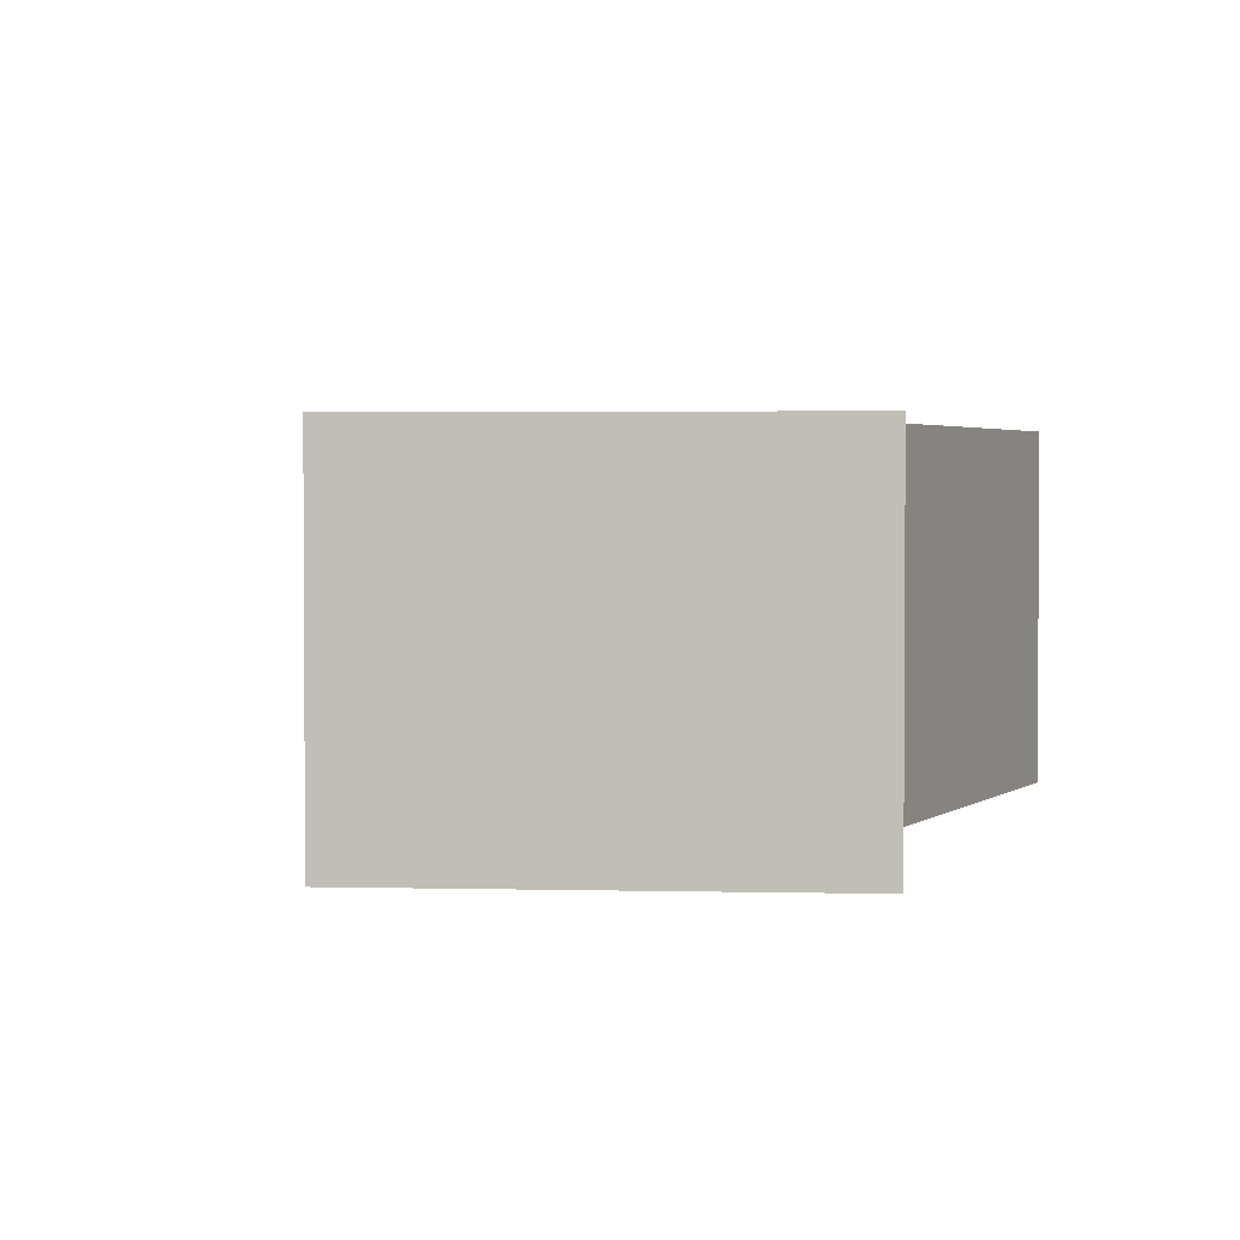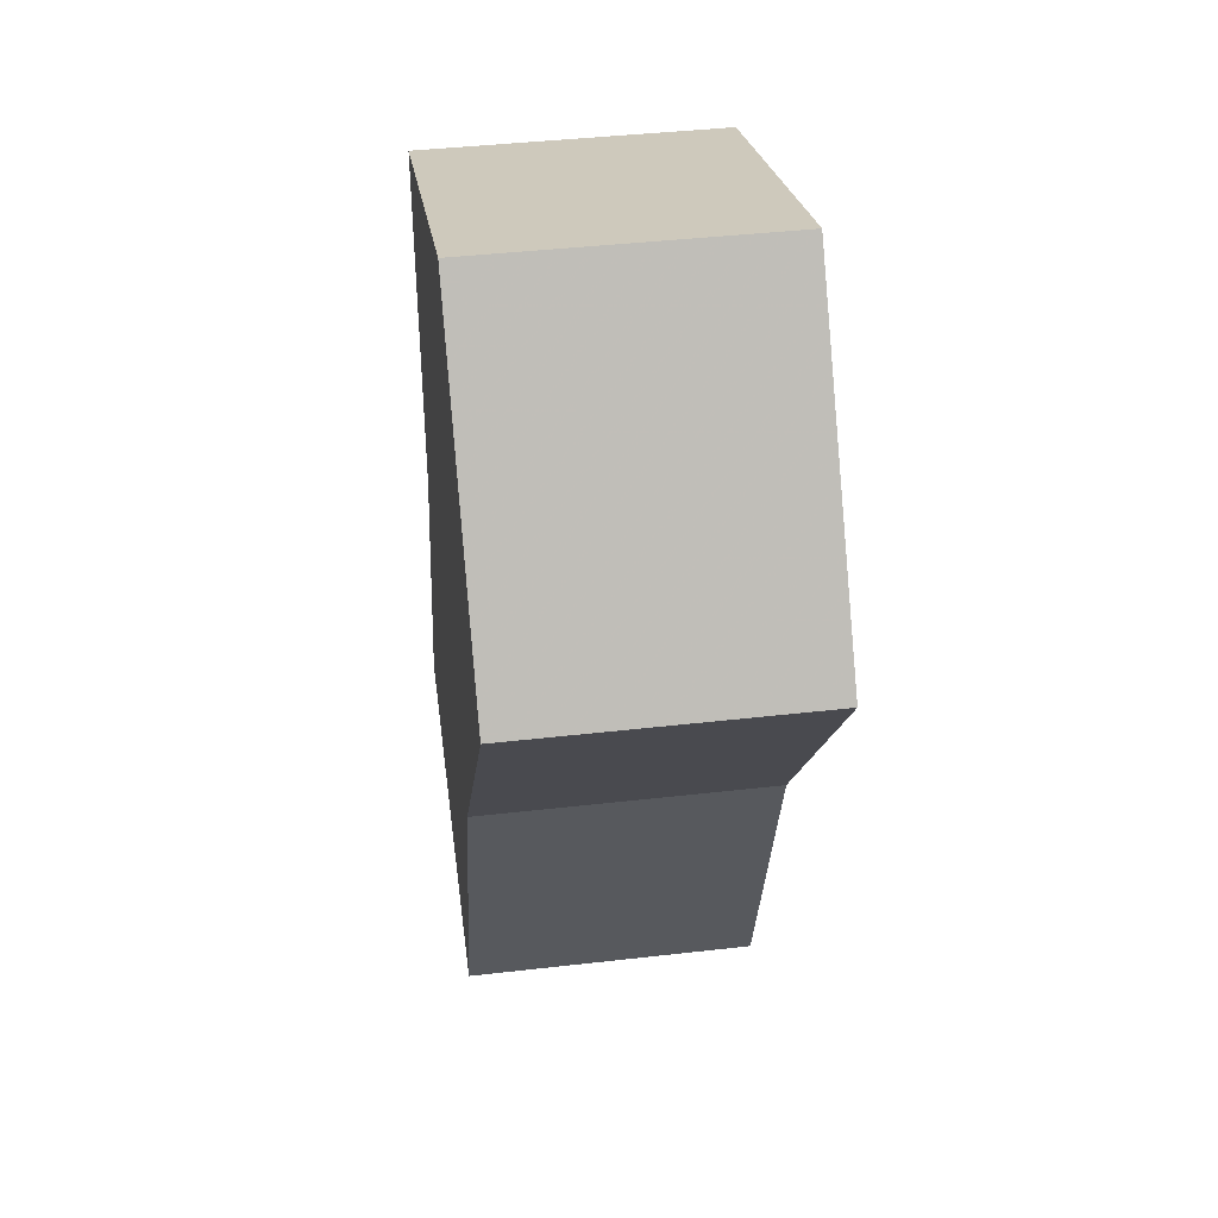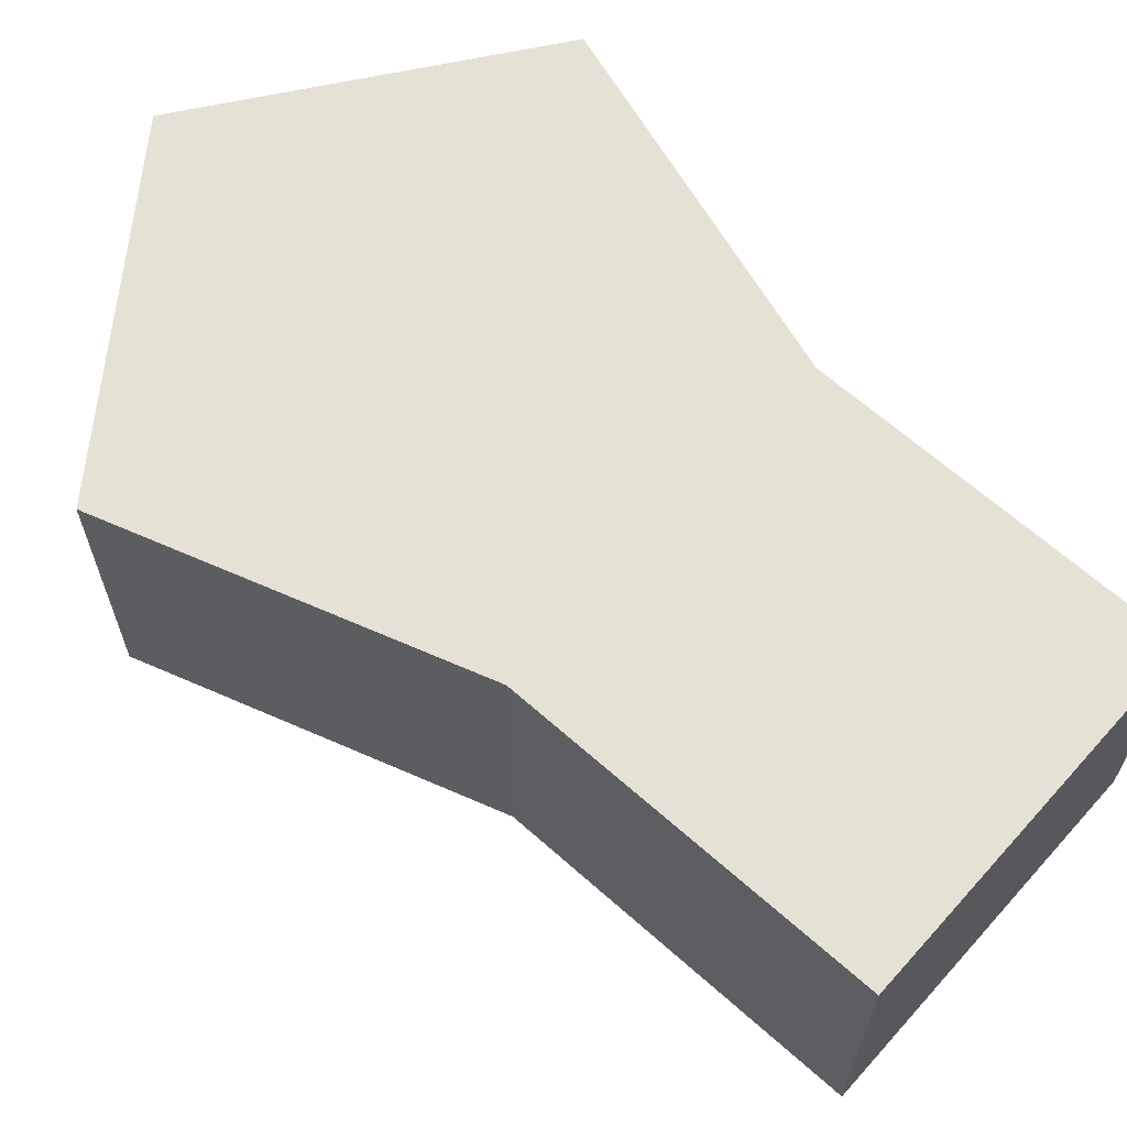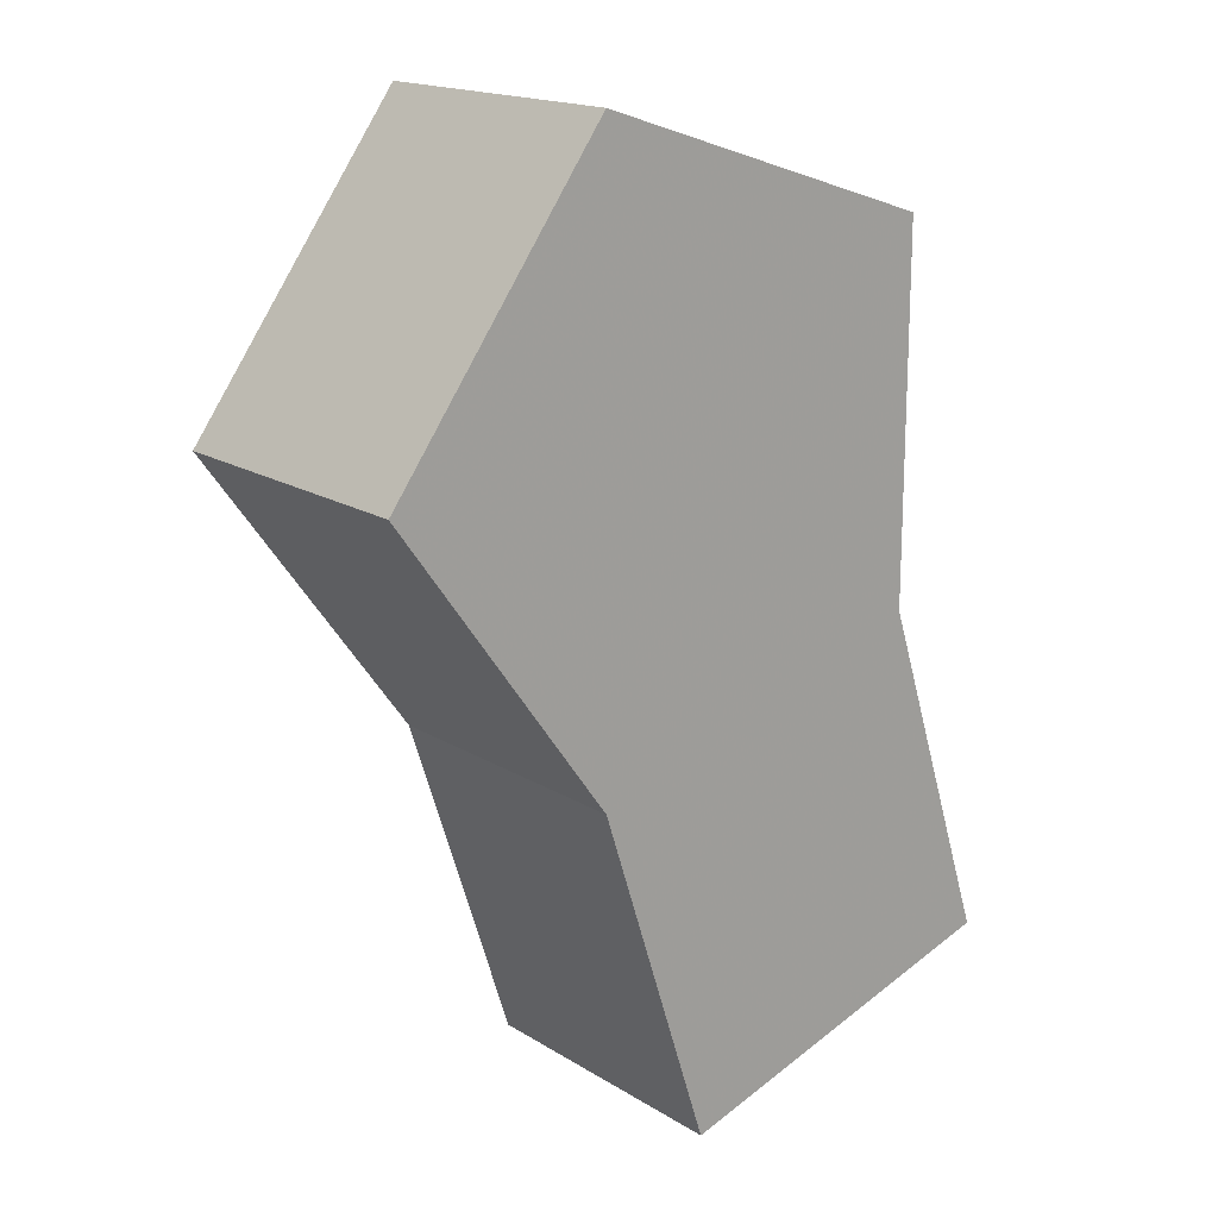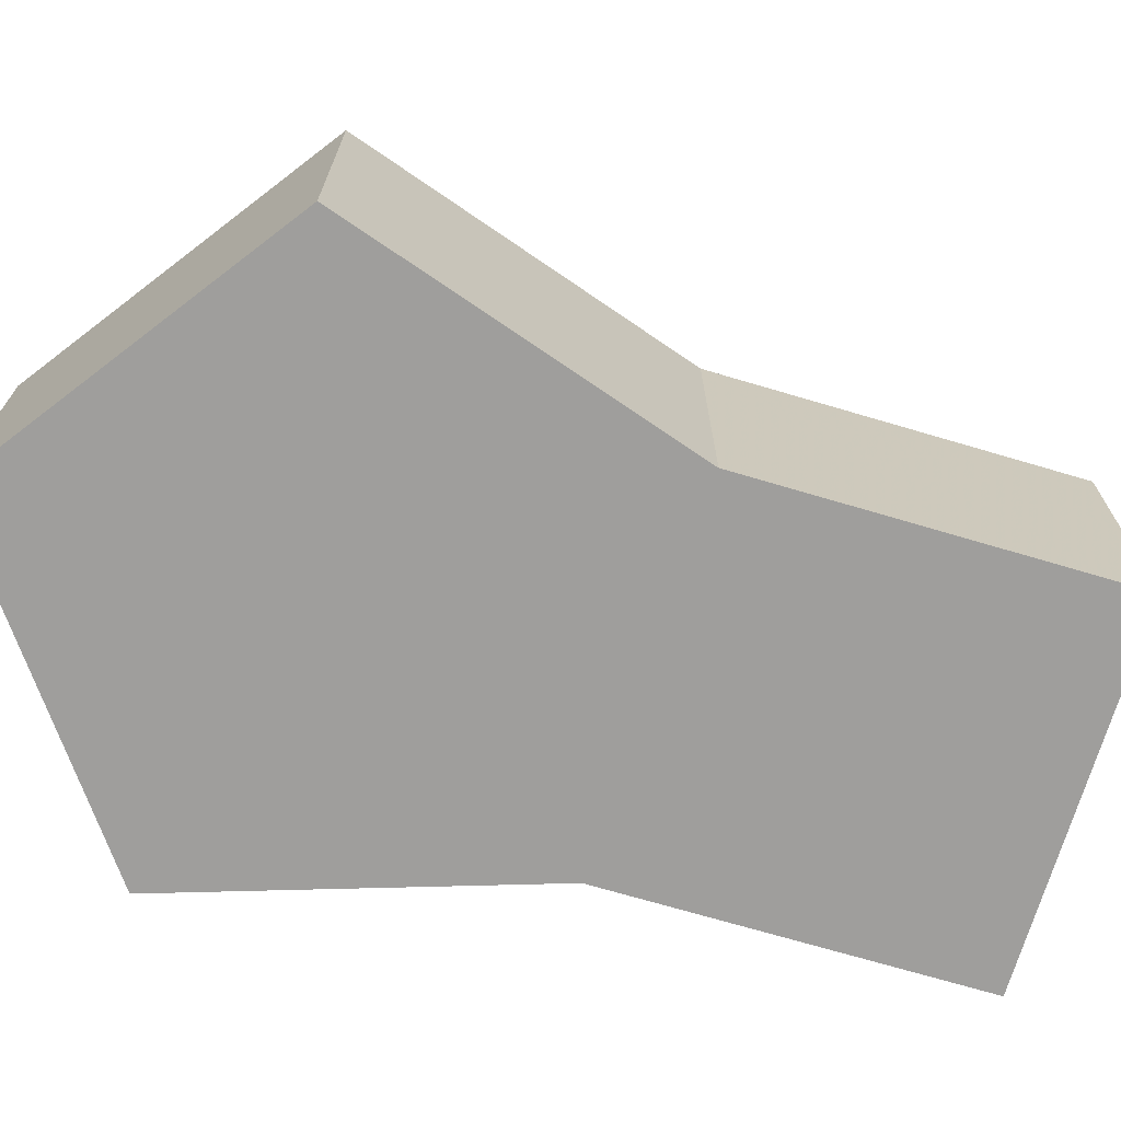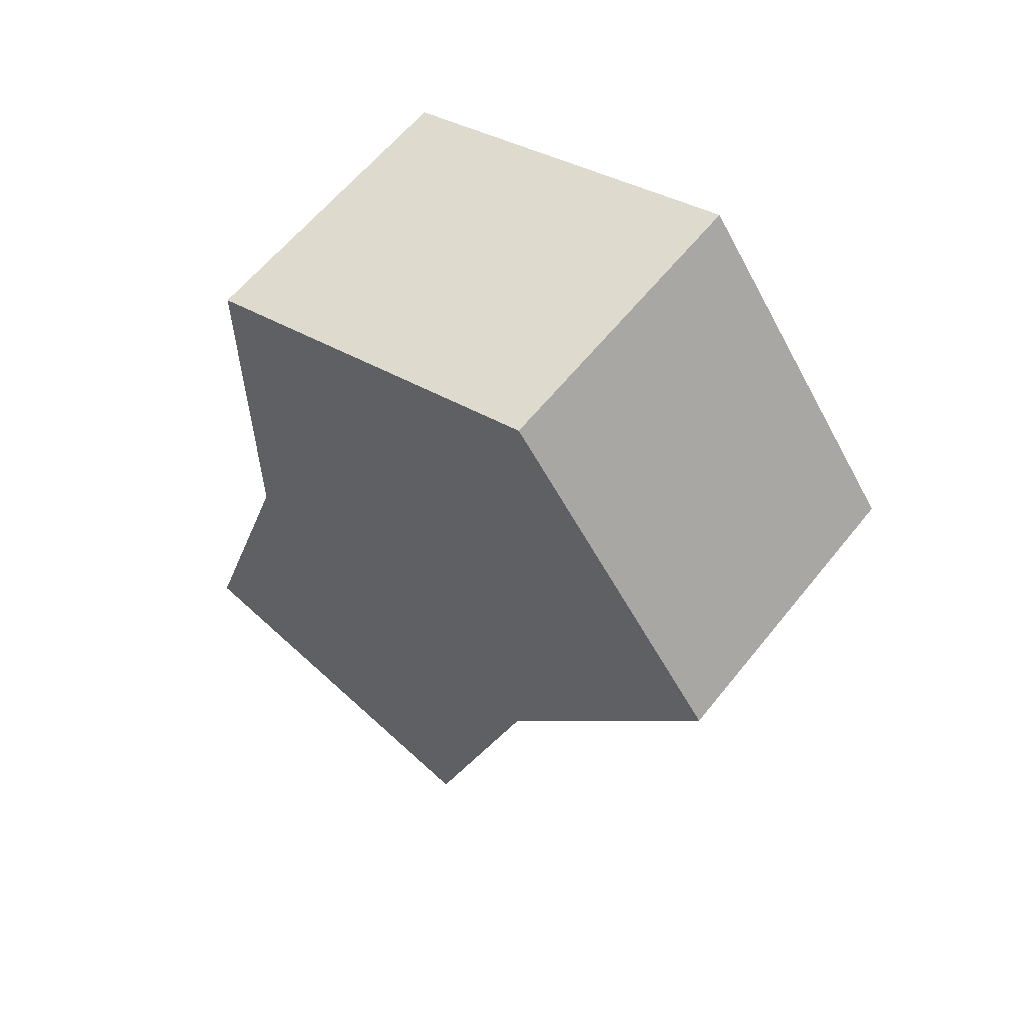
<metadata>
{"format":"obj","ext":"obj","renderer":"f3d","projection":"perspective","resolution":1024,"background":"white","views":[{"elev":2.5,"azim":23.1,"up":"+Z"},{"elev":40.9,"azim":-98.0,"up":"+Y"},{"elev":65.0,"azim":-30.2,"up":"+Z"},{"elev":17.1,"azim":-39.4,"up":"+Y"},{"elev":-70.9,"azim":-88.5,"up":"+Z"},{"elev":60.1,"azim":-141.7,"up":"+Y"}]}
</metadata>
<code>
v 11.57 8.89 -11.68
v 20.2 -2.987 -11.68
v 34.16 1.55 -11.68
v 34.16 16.23 -11.68
v 20.2 20.77 -11.68
v 24.67 -16.76 -11.68
v 38.63 -12.22 -11.68
v 51.04 -8.189 -11.68
v 38.63 30 -11.68
v 24.67 34.54 -11.68
v 8.482 29.28 -11.68
v -0.1476 17.4 -11.68
v 12.26 -20.79 -11.68
v 12.26 -20.79 0
v -0.1476 17.4 0
v 11.57 8.89 0
v 24.67 -16.76 0
v 20.2 -2.987 0
v 20.2 20.77 0
v 8.482 29.28 0
v 24.67 34.54 0
v 34.16 16.23 0
v 38.63 30 0
v 51.04 -8.189 0
v 38.63 -12.22 0
v 34.16 1.55 0
f 1 2 3
f 1 4 5
f 3 4 1
f 6 7 3 2
f 17 25 26 18
f 16 18 26
f 16 22 19
f 26 22 16
f 16 19 5 1
f 19 22 4 5
f 22 26 3 4
f 26 18 2 3
f 18 16 1 2
f 18 17 6 2
f 26 25 7 3
f 17 25 7 6

</code>
